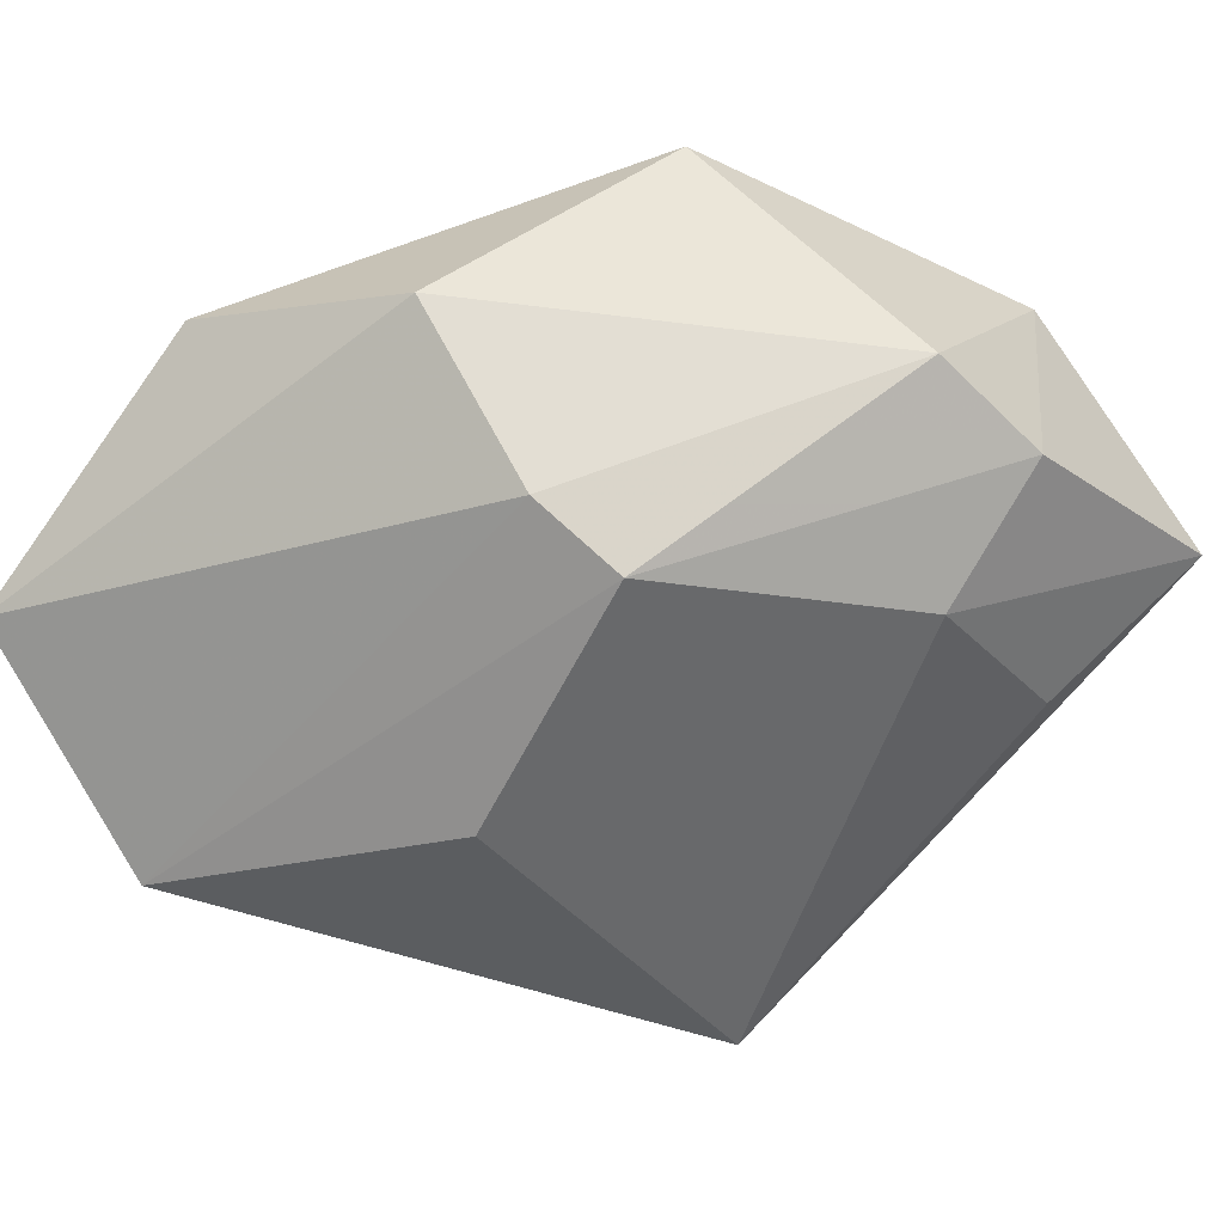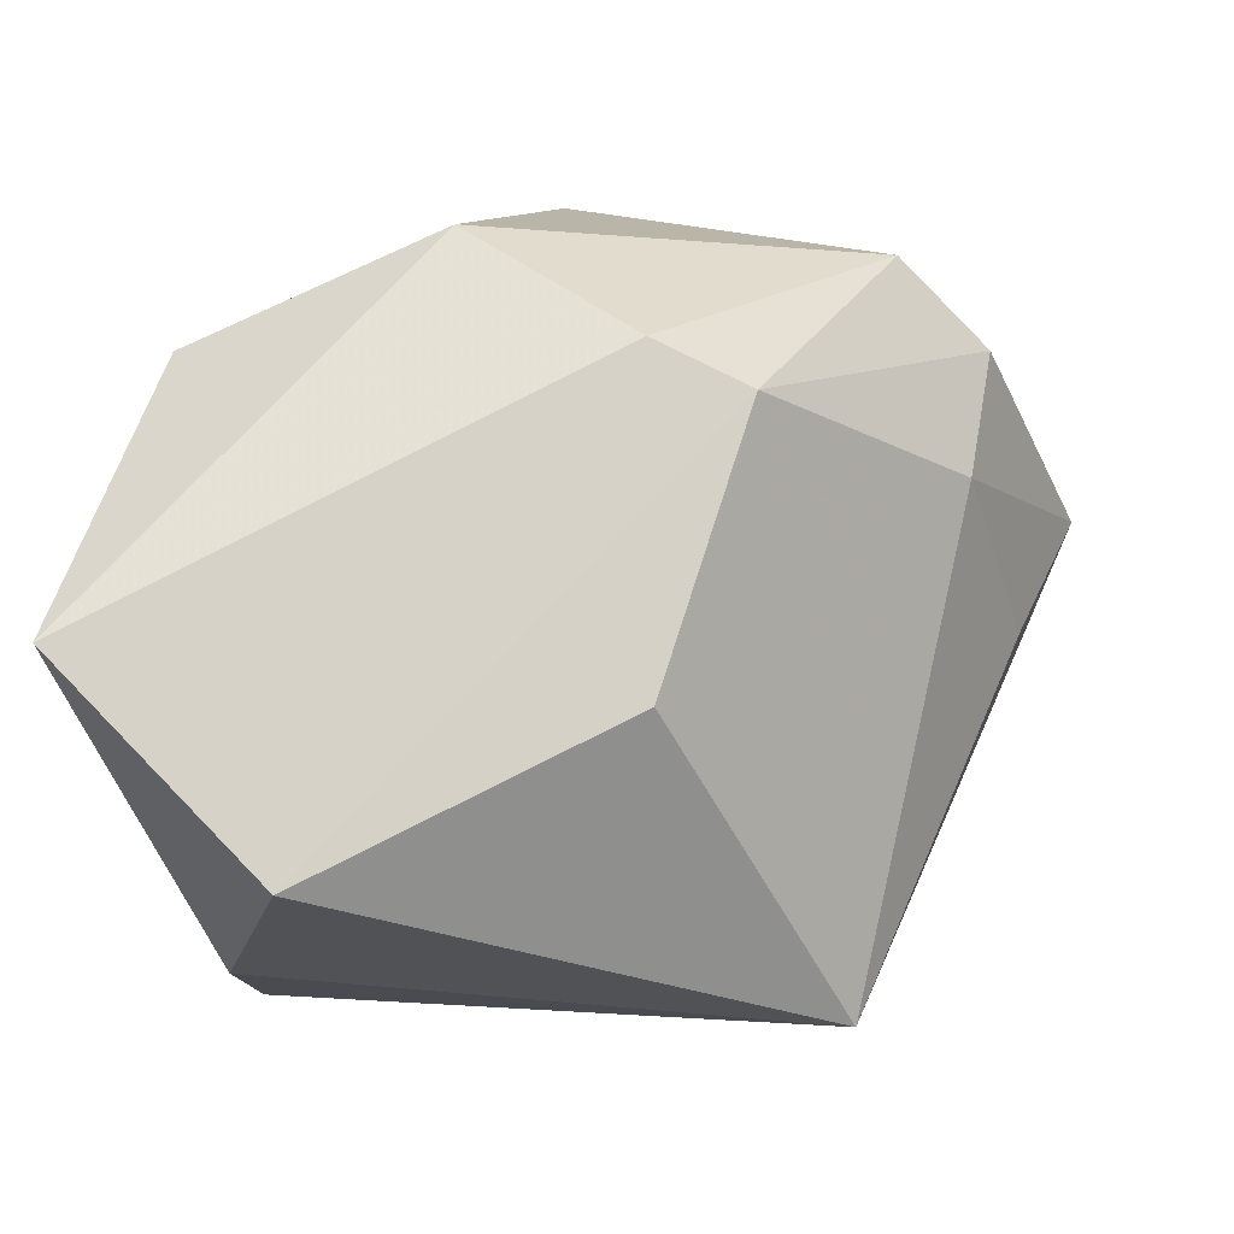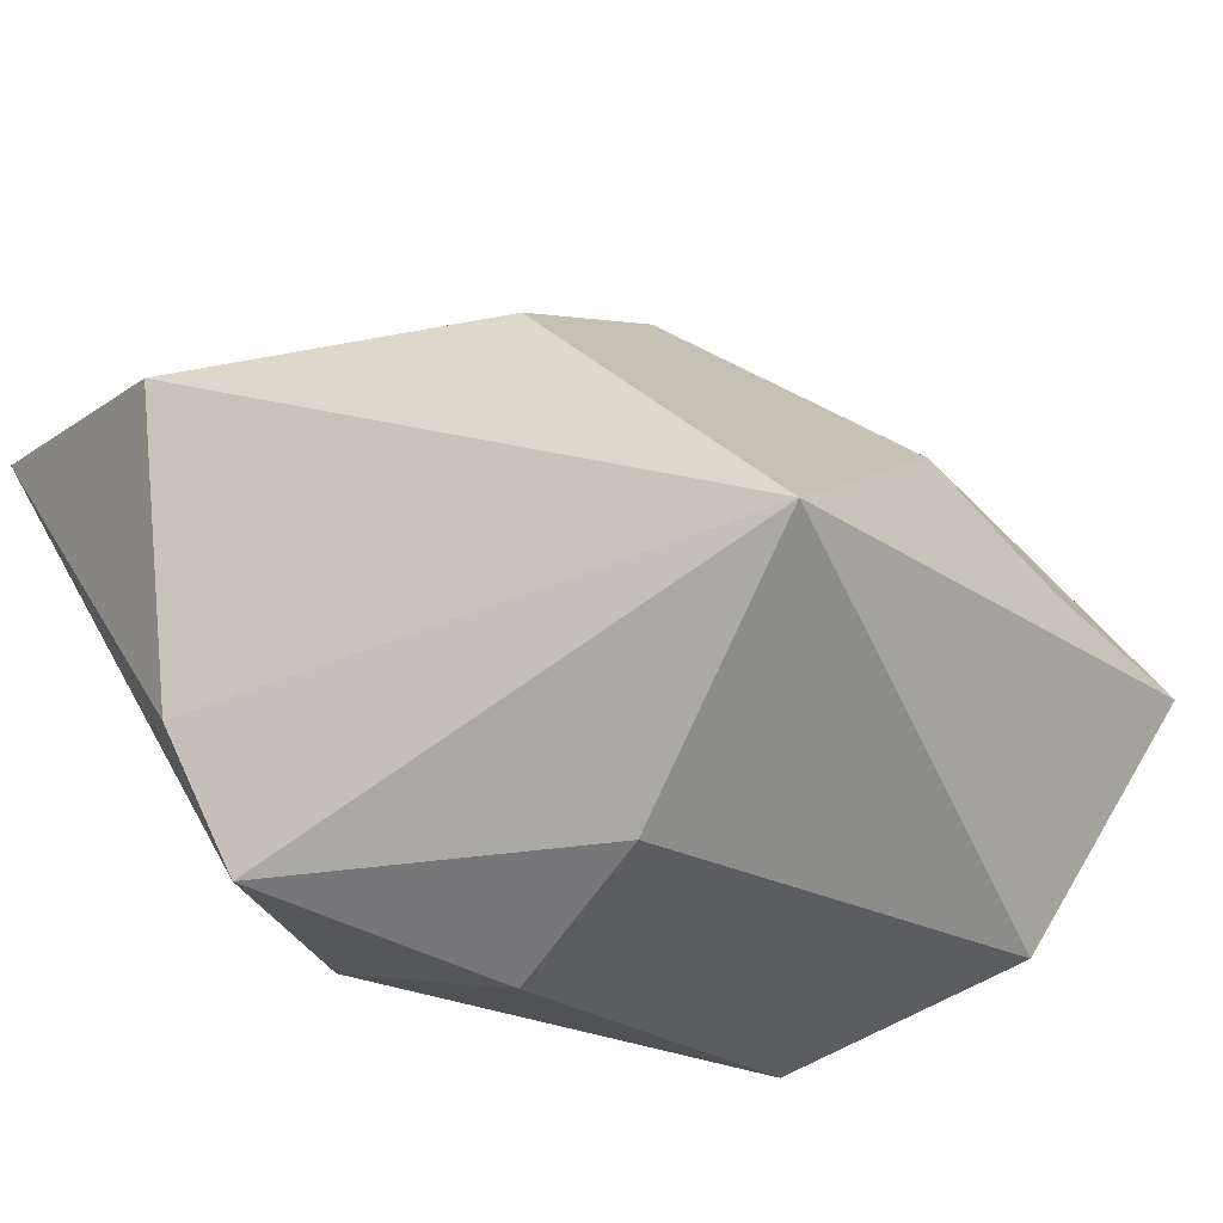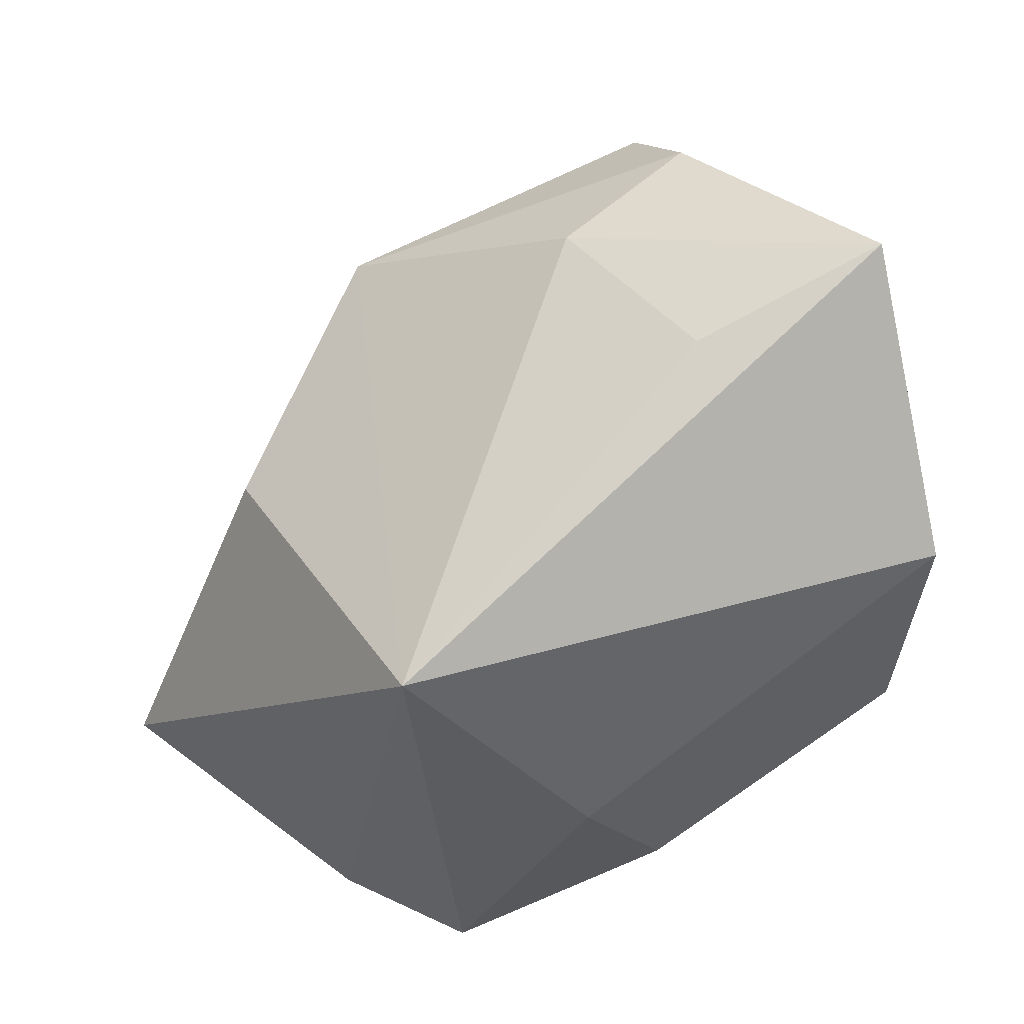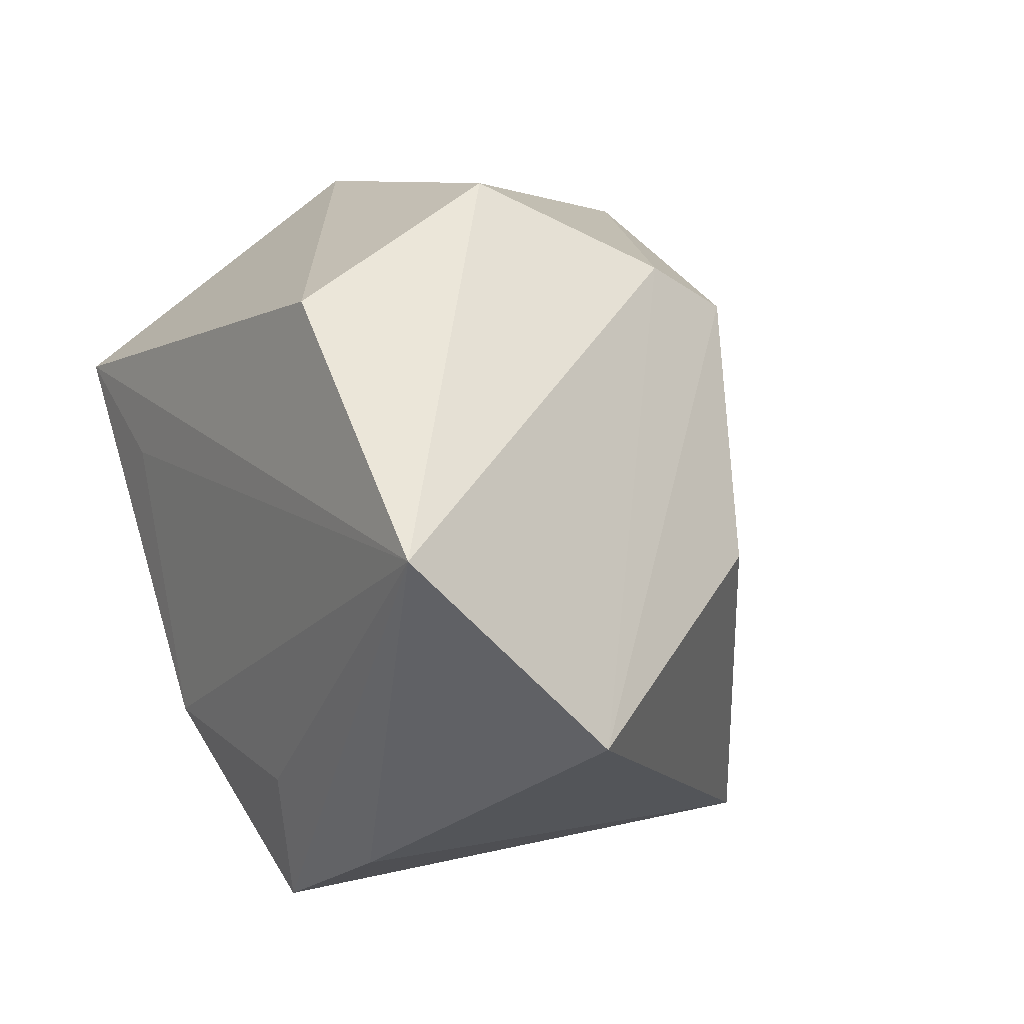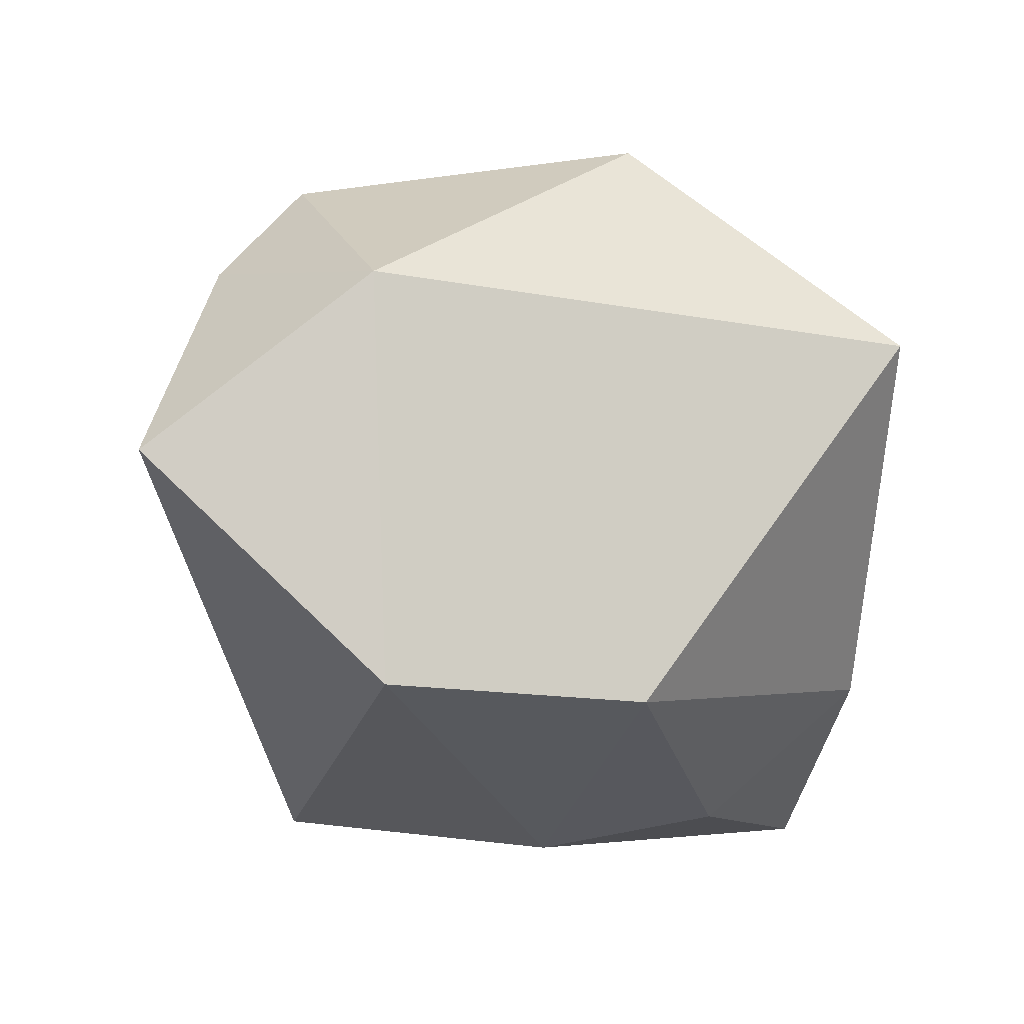
<metadata>
{"format":"obj","ext":"obj","renderer":"f3d","projection":"perspective","resolution":1024,"background":"white","views":[{"elev":40.7,"azim":133.9,"up":"+Z"},{"elev":10.6,"azim":104.7,"up":"+Z"},{"elev":-72.1,"azim":126.2,"up":"+Z"},{"elev":-33.0,"azim":-174.1,"up":"+Z"},{"elev":8.4,"azim":58.4,"up":"+Z"},{"elev":-2.0,"azim":-93.5,"up":"+Z"}]}
</metadata>
<code>
v 0.01451 -0.02938 -0.02217
v -0.004249 -0.03081 -0.01856
v 0.01216 -0.02667 -0.03477
v 0.02489 -0.02472 -0.02866
v -0.01158 -0.03189 0.007691
v -0.004037 0.001696 -0.03499
v -0.02398 -0.03189 0.01575
v 0.01114 0.0281 -0.03353
v -0.005222 0.03492 0.01288
v -0.01686 -0.005955 0.03577
v 0.01854 0.02041 0.02283
v -0.03565 0.04089 0.004628
v 0.04653 -0.01184 -0.01464
v 0.04568 -0.03189 0.004253
v -0.03603 0.0196 0.02107
v 0.02172 -0.02969 0.02507
v -0.01707 0.03481 0.02316
v 0.03052 0.01472 -0.001515
v -0.03541 -0.005453 -0.01843
v -0.03974 0.0185 -0.01657
v 0.01522 -0.006567 0.03577
v 0.02005 0.01138 0.02716
v -0.0121 0.0268 0.0321
v -0.01771 0.03809 -0.003418
v -0.01023 -0.01489 -0.03125
f 8 12 24
f 18 8 11
f 20 12 8
f 7 19 2
f 8 4 3
f 4 14 3
f 7 14 16
f 16 14 21
f 16 10 7
f 21 10 16
f 13 8 18
f 18 11 13
f 13 14 4
f 13 4 8
f 7 10 15
f 12 20 15
f 15 19 7
f 15 20 19
f 23 10 21
f 23 15 10
f 5 14 7
f 7 2 5
f 5 2 14
f 8 3 6
f 6 20 8
f 19 20 6
f 14 2 1
f 1 3 14
f 2 3 1
f 22 23 21
f 11 23 22
f 21 14 22
f 14 13 22
f 22 13 11
f 12 15 17
f 15 23 17
f 17 23 11
f 19 6 25
f 25 6 3
f 25 2 19
f 25 3 2
f 9 24 12
f 12 17 9
f 9 17 11
f 8 24 9
f 9 11 8

</code>
